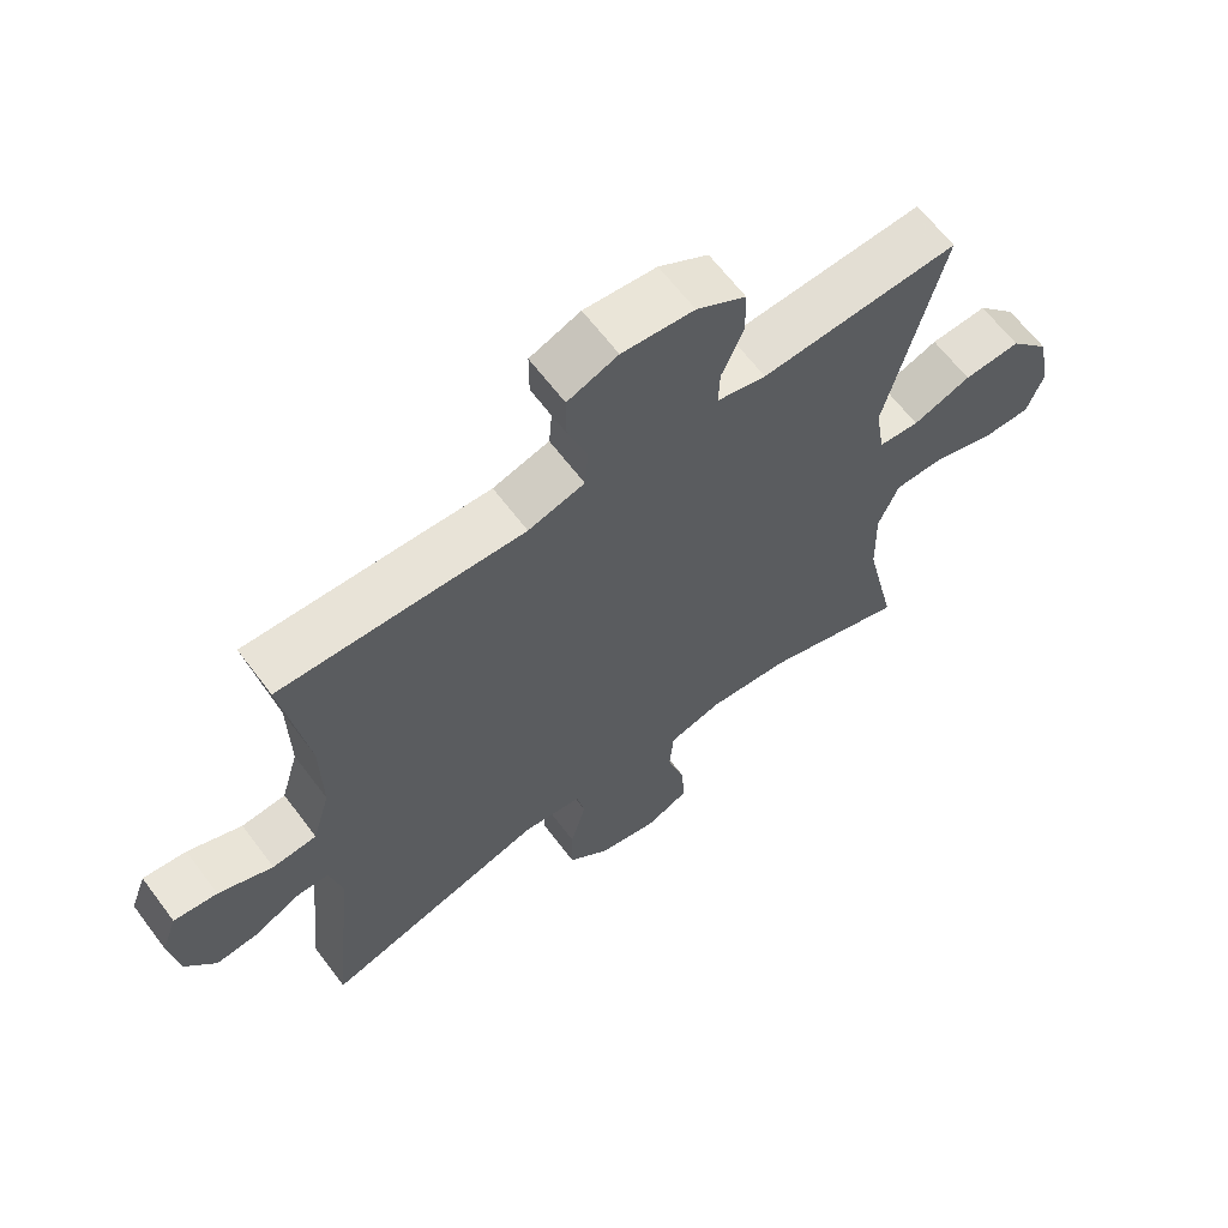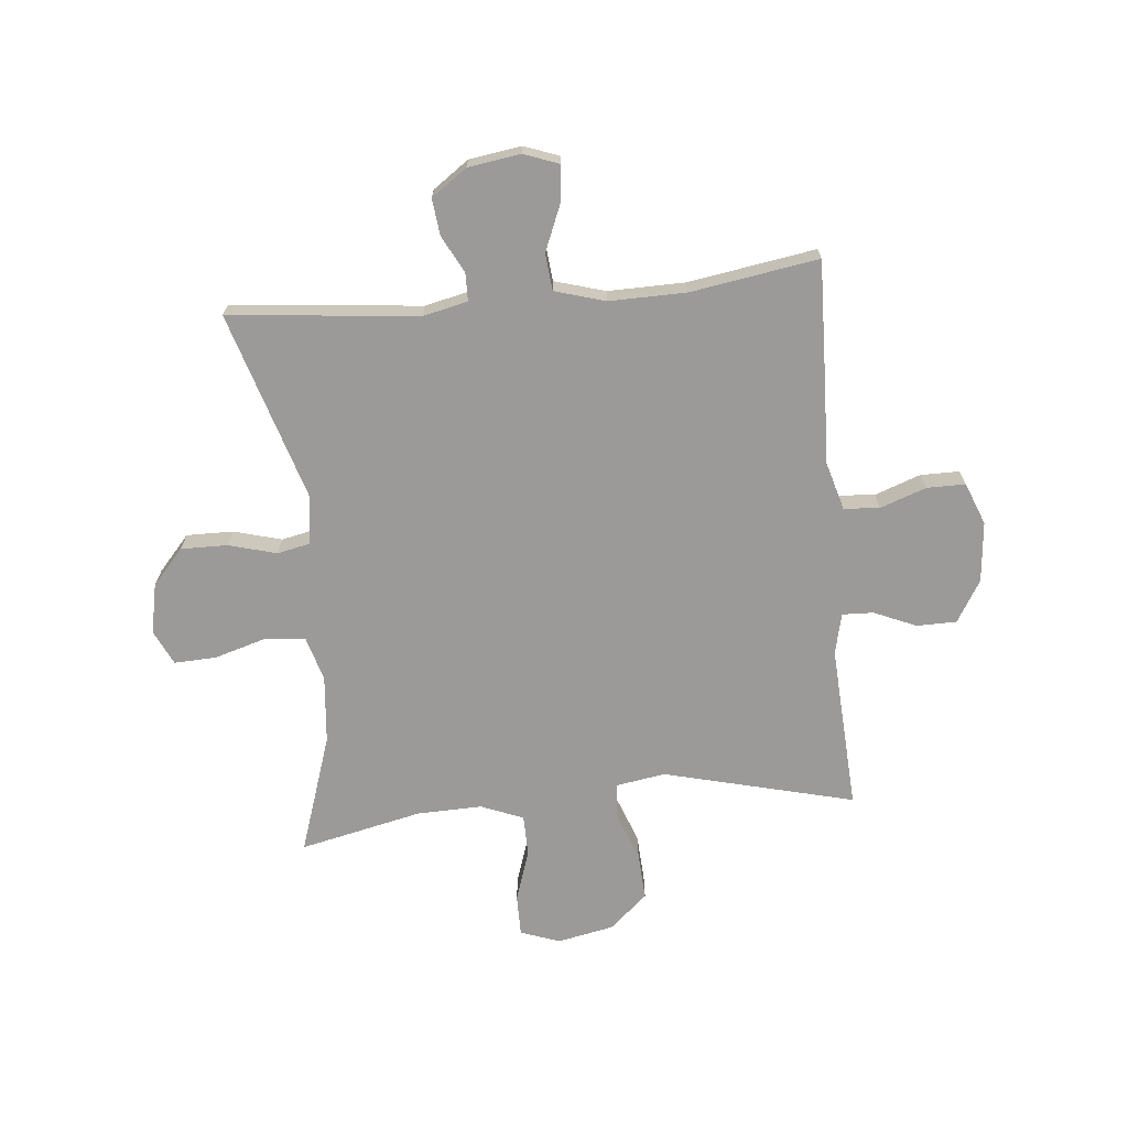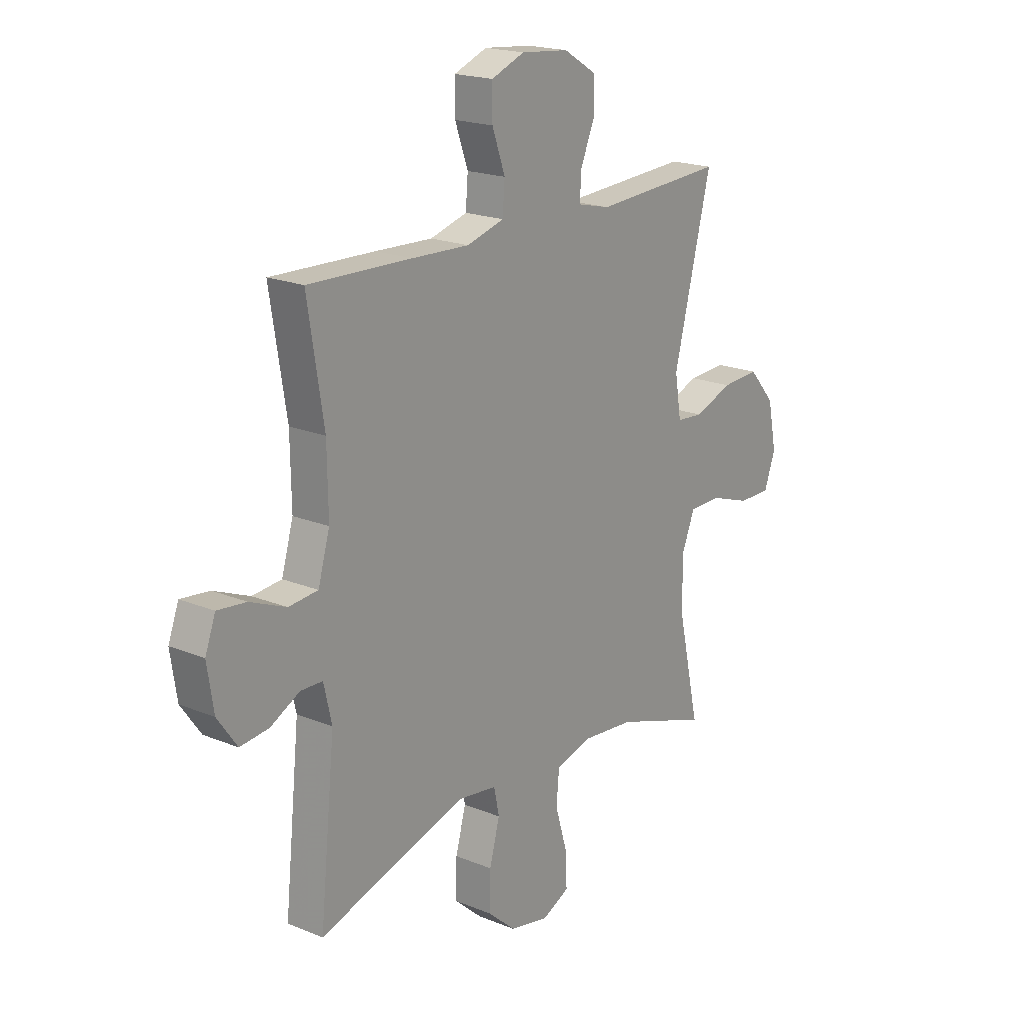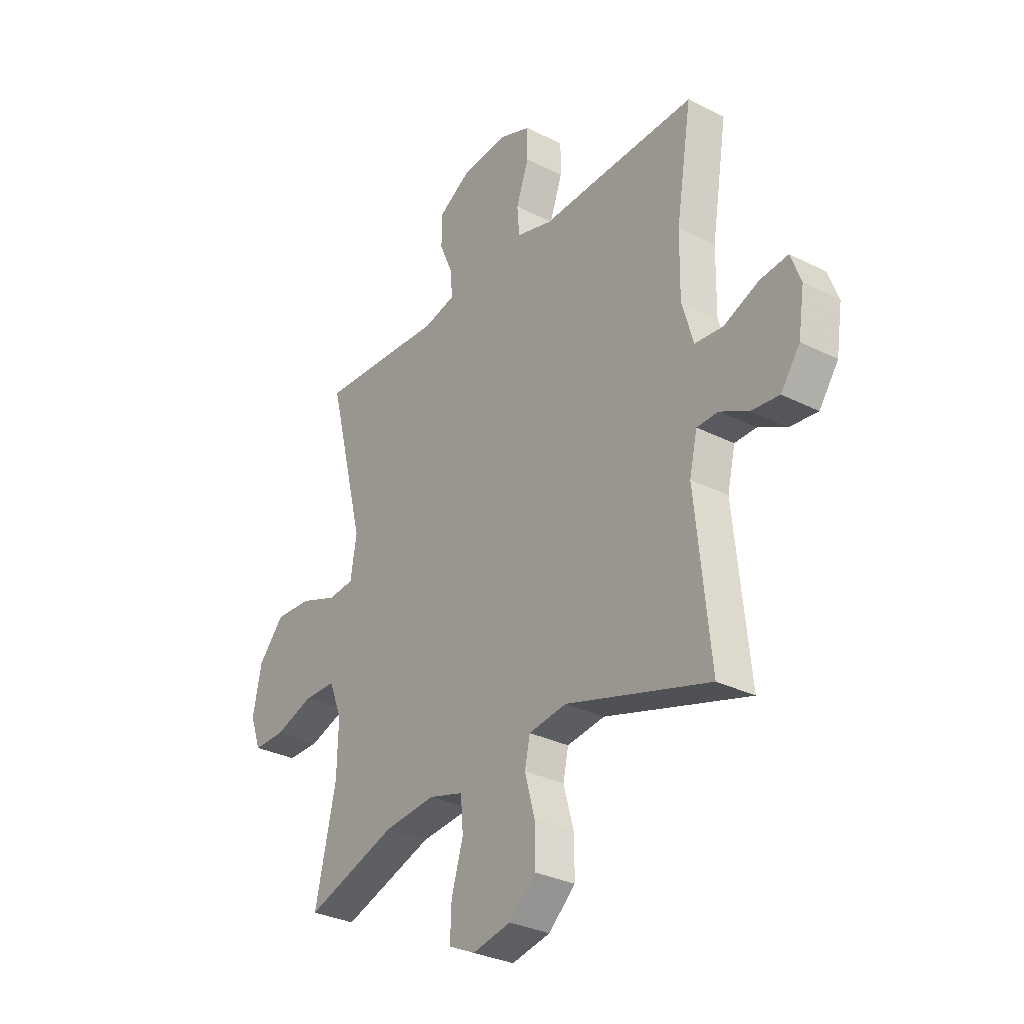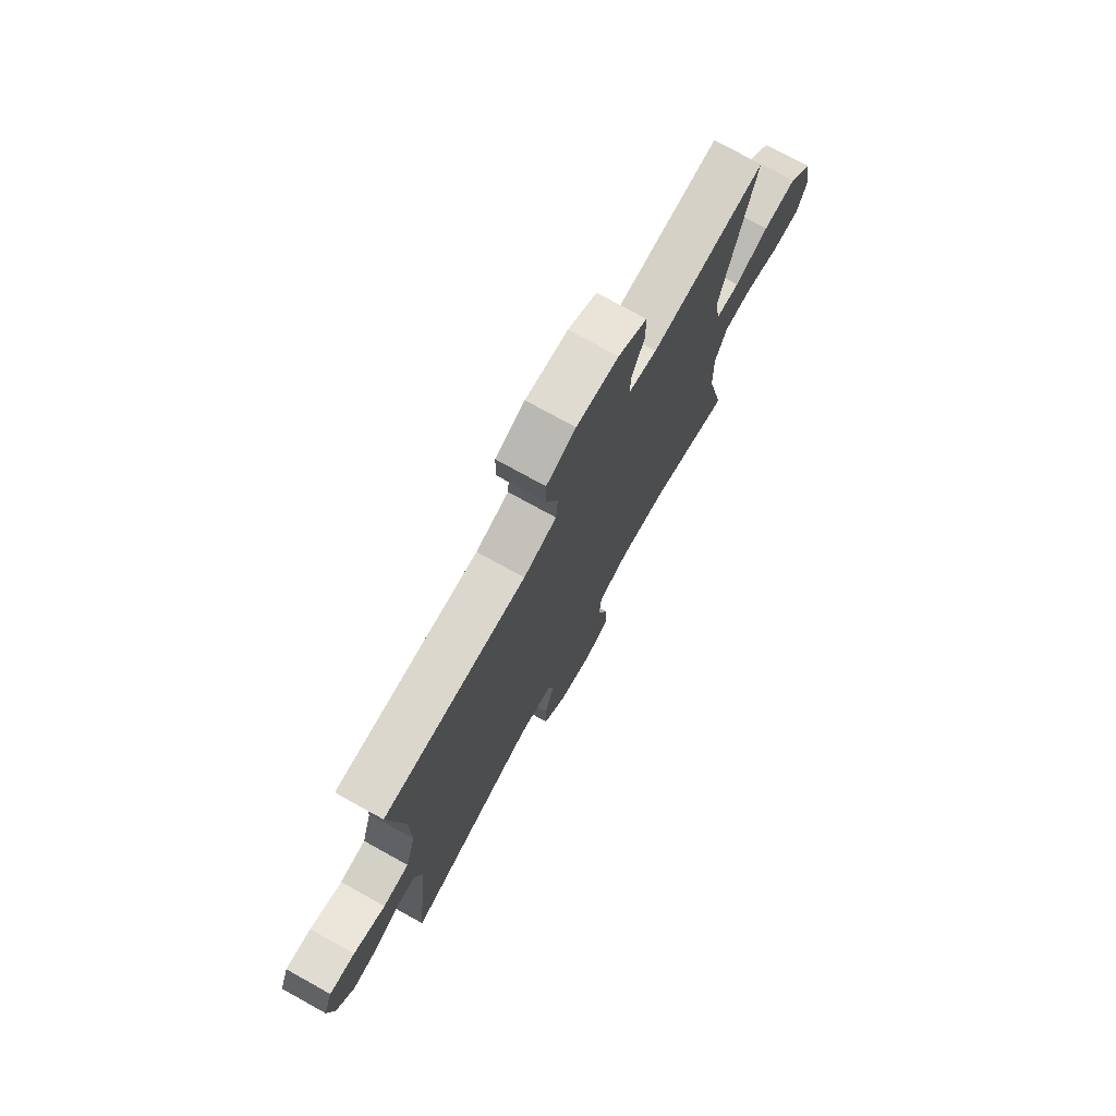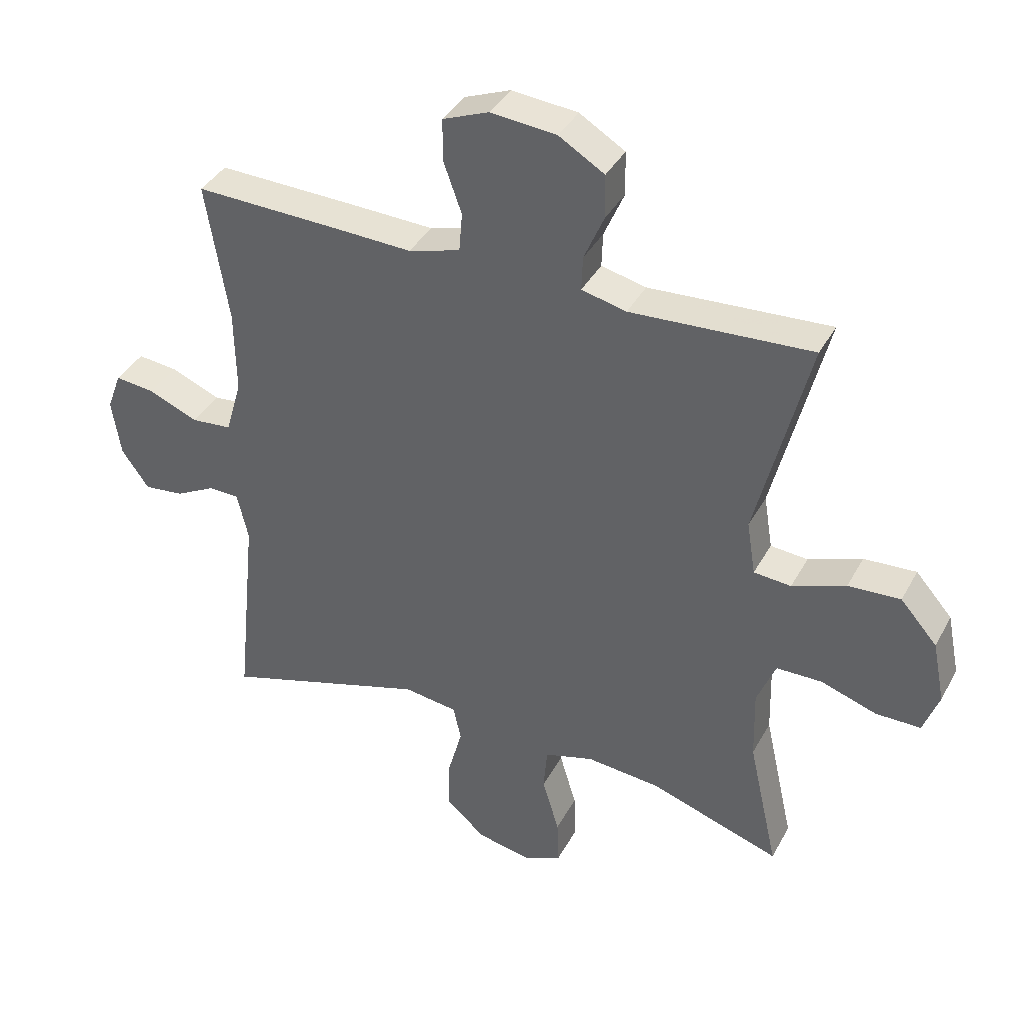
<metadata>
{"format":"obj","ext":"obj","renderer":"f3d","projection":"perspective","resolution":1024,"background":"white","views":[{"elev":64.0,"azim":-36.9,"up":"+Z"},{"elev":-69.3,"azim":-84.5,"up":"+Y"},{"elev":19.4,"azim":-52.5,"up":"+Z"},{"elev":-31.0,"azim":-125.9,"up":"+Z"},{"elev":75.1,"azim":-61.0,"up":"+Z"},{"elev":38.4,"azim":25.9,"up":"+Z"}]}
</metadata>
<code>
v 0.5 0.07 0.5
v 0.416 0.07 0.165
v 0.43 0.07 0.078
v 0.49 0.07 0.073
v 0.576 0.07 0.105
v 0.66 0.07 0.11
v 0.719 0.07 0.043
v 0.739 0.07 -0.056
v 0.714 0.07 -0.125
v 0.642 0.07 -0.125
v 0.552 0.07 -0.095
v 0.479 0.07 -0.096
v 0.449 0.07 -0.17
v 0.452 0.07 -0.285
v 0.5 0.07 -0.5
v 0.29 0.07 -0.43
v 0.171 0.07 -0.419
v 0.092 0.07 -0.442
v 0.086 0.07 -0.513
v 0.113 0.07 -0.604
v 0.116 0.07 -0.678
v 0.055 0.07 -0.707
v -0.033 0.07 -0.689
v -0.095 0.07 -0.634
v -0.094 0.07 -0.552
v -0.071 0.07 -0.468
v -0.083 0.07 -0.411
v -0.17 0.07 -0.399
v -0.5 0.07 -0.5
v -0.466 0.07 -0.168
v -0.484 0.07 -0.09
v -0.533 0.07 -0.089
v -0.598 0.07 -0.123
v -0.662 0.07 -0.13
v -0.706 0.07 -0.068
v -0.72 0.07 0.024
v -0.697 0.07 0.086
v -0.633 0.07 0.079
v -0.553 0.07 0.046
v -0.488 0.07 0.052
v -0.462 0.07 0.141
v -0.464 0.07 0.276
v -0.5 0.07 0.5
v -0.27 0.07 0.493
v -0.142 0.07 0.488
v -0.059 0.07 0.512
v -0.054 0.07 0.575
v -0.083 0.07 0.656
v -0.083 0.07 0.724
v -0.009 0.07 0.753
v 0.097 0.07 0.743
v 0.17 0.07 0.699
v 0.171 0.07 0.629
v 0.139 0.07 0.555
v 0.137 0.07 0.5
v 0.209 0.07 0.483
v 0.5 0 0.5
v 0.416 0 0.165
v 0.43 0 0.078
v 0.49 0 0.073
v 0.576 0 0.105
v 0.66 0 0.11
v 0.719 0 0.043
v 0.739 0 -0.056
v 0.714 0 -0.125
v 0.642 0 -0.125
v 0.552 0 -0.095
v 0.479 0 -0.096
v 0.449 0 -0.17
v 0.452 0 -0.285
v 0.5 0 -0.5
v 0.29 0 -0.43
v 0.171 0 -0.419
v 0.092 0 -0.442
v 0.086 0 -0.513
v 0.113 0 -0.604
v 0.116 0 -0.678
v 0.055 0 -0.707
v -0.033 0 -0.689
v -0.095 0 -0.634
v -0.094 0 -0.552
v -0.071 0 -0.468
v -0.083 0 -0.411
v -0.17 0 -0.399
v -0.5 0 -0.5
v -0.466 0 -0.168
v -0.484 0 -0.09
v -0.533 0 -0.089
v -0.598 0 -0.123
v -0.662 0 -0.13
v -0.706 0 -0.068
v -0.72 0 0.024
v -0.697 0 0.086
v -0.633 0 0.079
v -0.553 0 0.046
v -0.488 0 0.052
v -0.462 0 0.141
v -0.464 0 0.276
v -0.5 0 0.5
v -0.27 0 0.493
v -0.142 0 0.488
v -0.059 0 0.512
v -0.054 0 0.575
v -0.083 0 0.656
v -0.083 0 0.724
v -0.009 0 0.753
v 0.097 0 0.743
v 0.17 0 0.699
v 0.171 0 0.629
v 0.139 0 0.555
v 0.137 0 0.5
v 0.209 0 0.483
f 52 53 54
f 51 52 54
f 50 51 54
f 49 50 54
f 48 49 54
f 47 48 54
f 46 47 54 55
f 45 46 55 56
f 42 43 44 45
f 41 42 45 56
f 37 38 39
f 36 37 39
f 35 36 39
f 34 35 39
f 33 34 39
f 32 33 39
f 31 32 39 40
f 56 1 2
f 41 56 2
f 40 41 2
f 31 40 2
f 30 31 2
f 24 25 26
f 23 24 26
f 22 23 26
f 21 22 26
f 20 21 26
f 19 20 26
f 18 19 26 27
f 17 18 27
f 14 15 16
f 13 14 16 17
f 17 27 28
f 13 17 28
f 12 13 28
f 9 10 11
f 8 9 11
f 7 8 11
f 6 7 11
f 5 6 11
f 4 5 11
f 3 4 11 12
f 30 2 3
f 28 29 30
f 12 28 30
f 3 12 30
f 110 109 108
f 110 108 107
f 110 107 106
f 110 106 105
f 110 105 104
f 110 104 103
f 111 110 103 102
f 112 111 102 101
f 101 100 99 98
f 112 101 98 97
f 95 94 93
f 95 93 92
f 95 92 91
f 95 91 90
f 95 90 89
f 95 89 88
f 96 95 88 87
f 58 57 112
f 58 112 97
f 58 97 96
f 58 96 87
f 58 87 86
f 82 81 80
f 82 80 79
f 82 79 78
f 82 78 77
f 82 77 76
f 82 76 75
f 83 82 75 74
f 83 74 73
f 72 71 70
f 73 72 70 69
f 84 83 73
f 84 73 69
f 84 69 68
f 67 66 65
f 67 65 64
f 67 64 63
f 67 63 62
f 67 62 61
f 67 61 60
f 68 67 60 59
f 59 58 86
f 86 85 84
f 86 84 68
f 86 68 59
f 1 57 58 2
f 2 58 59 3
f 3 59 60 4
f 4 60 61 5
f 5 61 62 6
f 6 62 63 7
f 7 63 64 8
f 8 64 65 9
f 9 65 66 10
f 10 66 67 11
f 11 67 68 12
f 12 68 69 13
f 13 69 70 14
f 14 70 71 15
f 15 71 72 16
f 16 72 73 17
f 17 73 74 18
f 18 74 75 19
f 19 75 76 20
f 20 76 77 21
f 21 77 78 22
f 22 78 79 23
f 23 79 80 24
f 24 80 81 25
f 25 81 82 26
f 26 82 83 27
f 27 83 84 28
f 28 84 85 29
f 29 85 86 30
f 30 86 87 31
f 31 87 88 32
f 32 88 89 33
f 33 89 90 34
f 34 90 91 35
f 35 91 92 36
f 36 92 93 37
f 37 93 94 38
f 38 94 95 39
f 39 95 96 40
f 40 96 97 41
f 41 97 98 42
f 42 98 99 43
f 43 99 100 44
f 44 100 101 45
f 45 101 102 46
f 46 102 103 47
f 47 103 104 48
f 48 104 105 49
f 49 105 106 50
f 50 106 107 51
f 51 107 108 52
f 52 108 109 53
f 53 109 110 54
f 54 110 111 55
f 55 111 112 56
f 56 112 57 1

</code>
